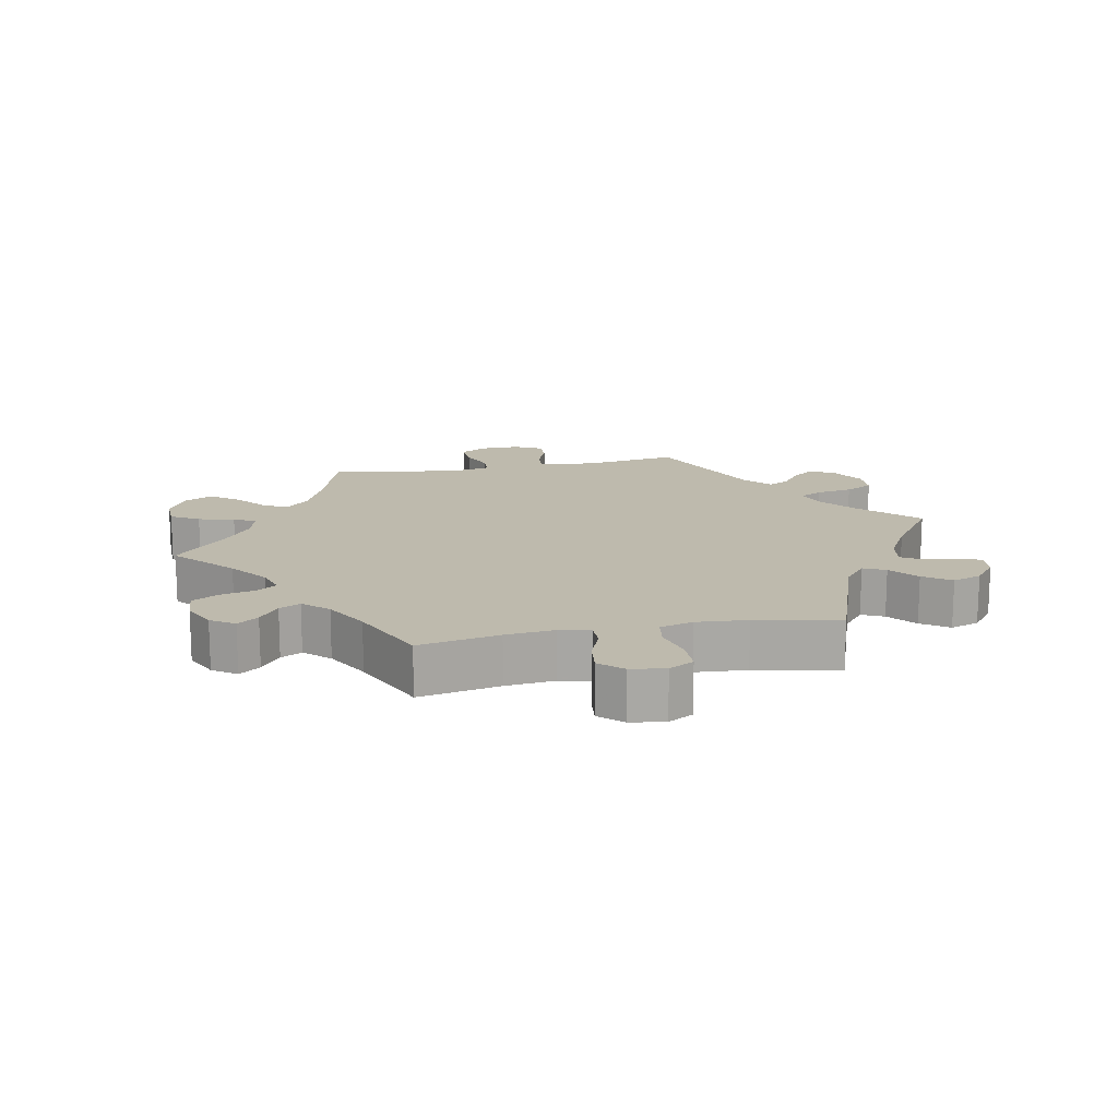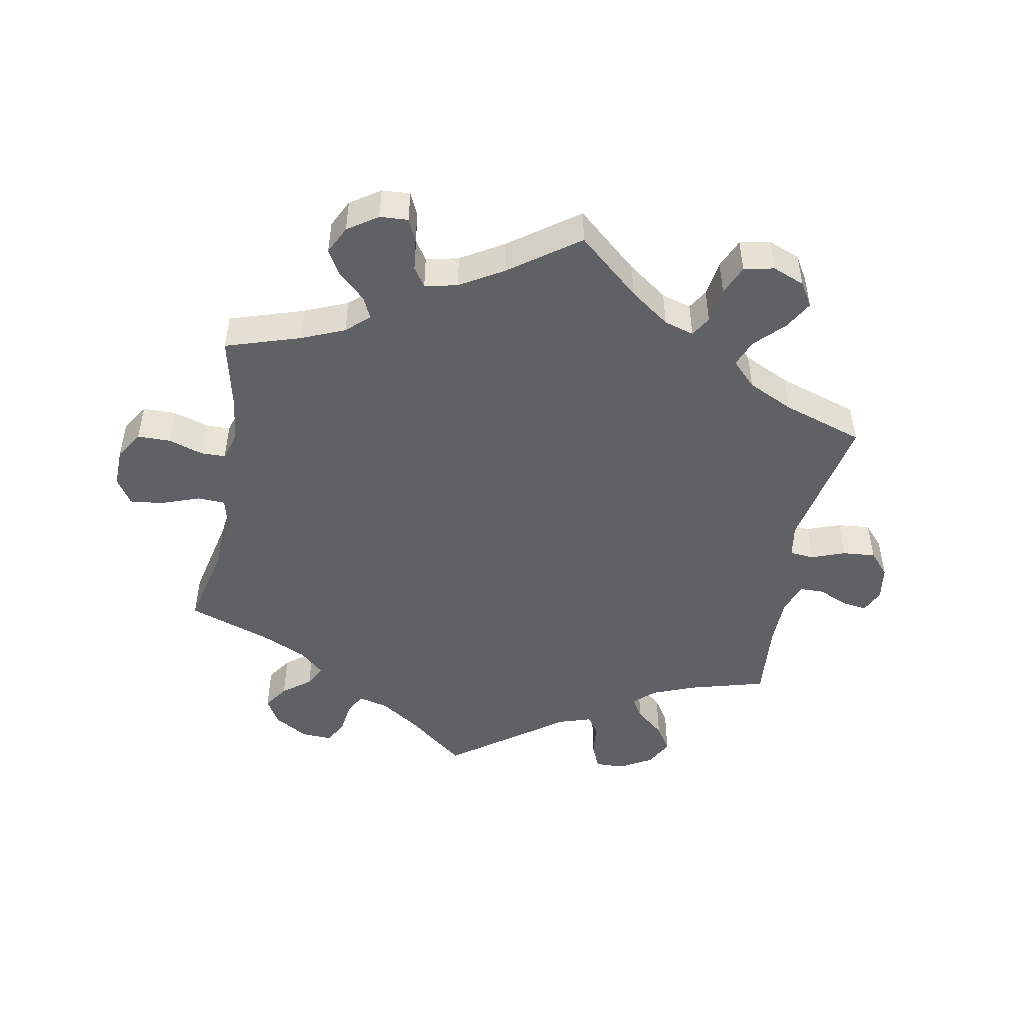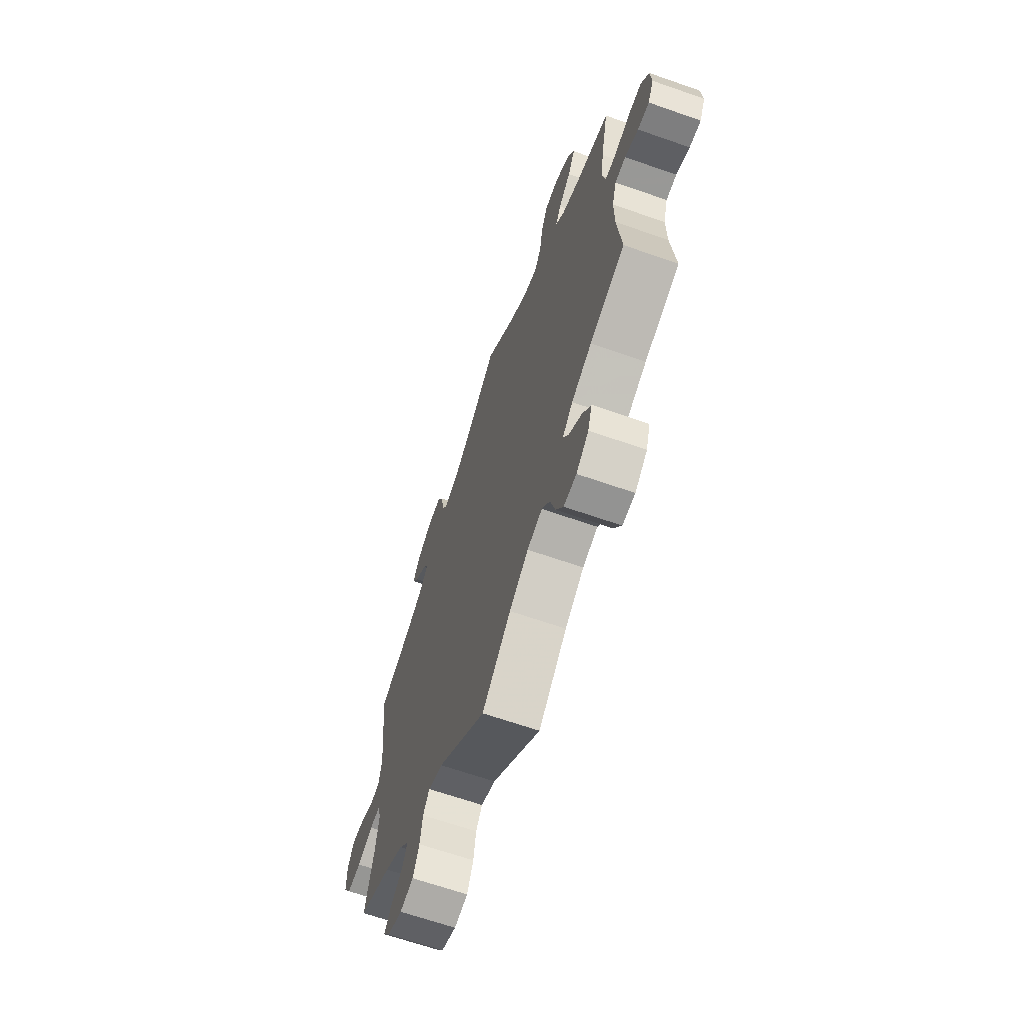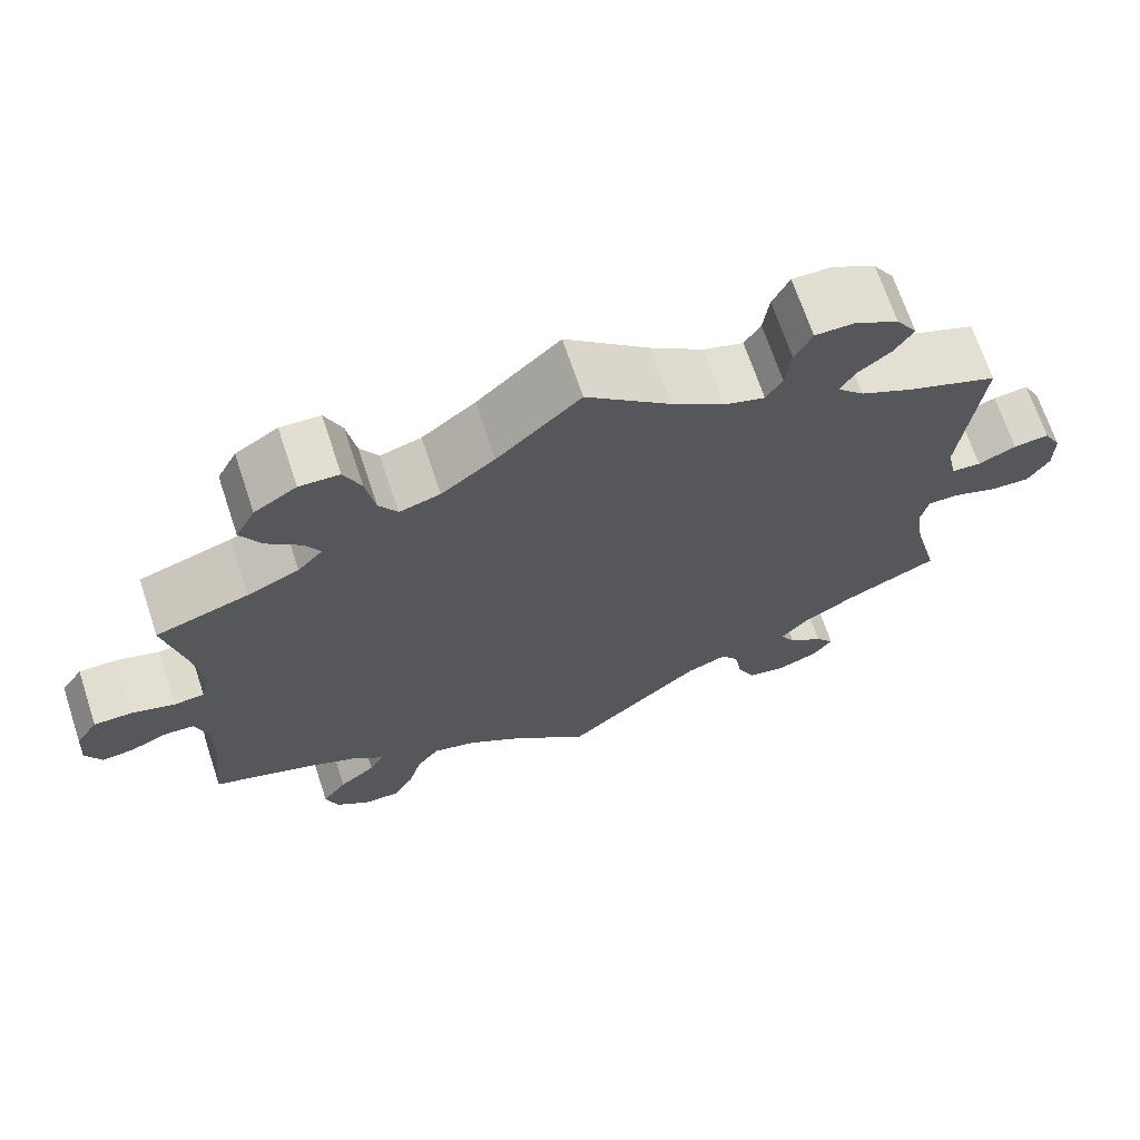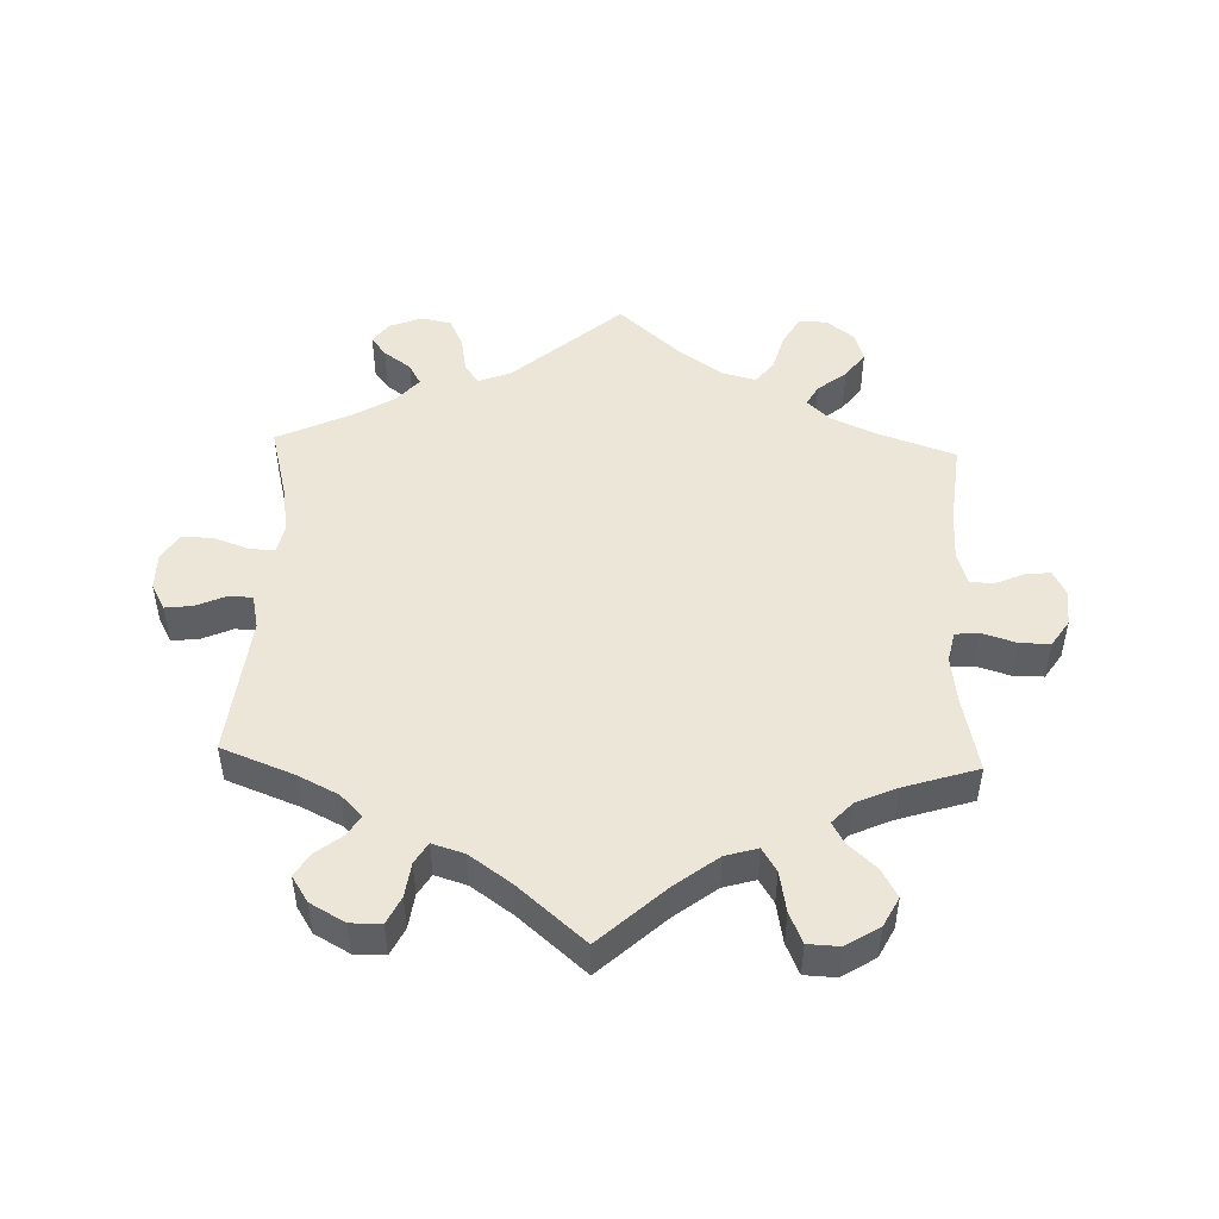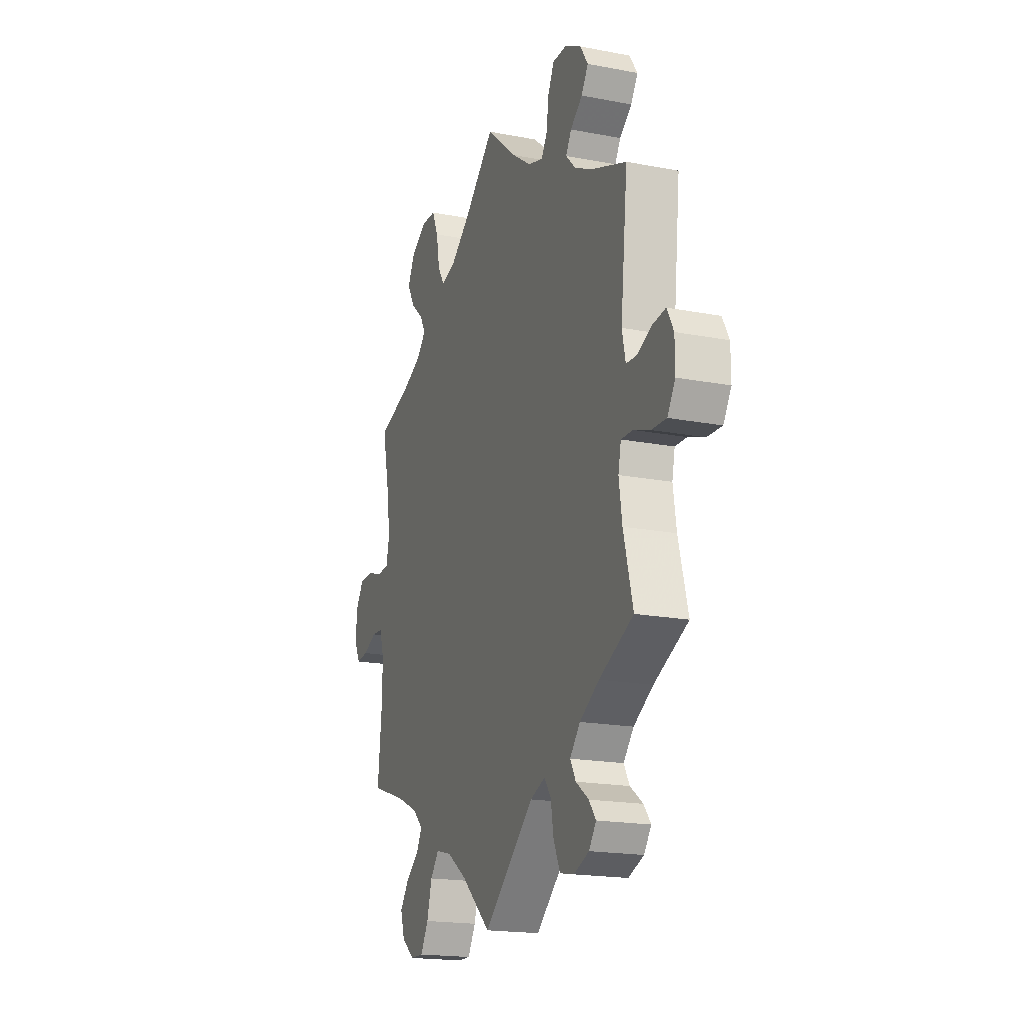
<metadata>
{"format":"obj","ext":"obj","renderer":"f3d","projection":"perspective","resolution":1024,"background":"white","views":[{"elev":15.4,"azim":139.0,"up":"+Y"},{"elev":-48.1,"azim":109.5,"up":"+Y"},{"elev":-65.3,"azim":70.6,"up":"+Z"},{"elev":68.8,"azim":161.6,"up":"+Z"},{"elev":48.7,"azim":2.0,"up":"+Y"},{"elev":-18.8,"azim":-110.1,"up":"+Z"}]}
</metadata>
<code>
v -0.162 0.07 -0.438
v -0.21 0.07 -0.42
v -0.231 0.07 -0.45
v -0.24 0.07 -0.503
v -0.261 0.07 -0.548
v -0.306 0.07 -0.557
v -0.355 0.07 -0.538
v -0.378 0.07 -0.506
v -0.356 0.07 -0.477
v -0.315 0.07 -0.447
v -0.297 0.07 -0.415
v -0.33 0.07 -0.377
v -0.392 0.07 -0.34
v -0.501 0.07 -0.289
v -0.471 0.07 -0.174
v -0.461 0.07 -0.106
v -0.47 0.07 -0.064
v -0.507 0.07 -0.065
v -0.56 0.07 -0.084
v -0.607 0.07 -0.086
v -0.632 0.07 -0.046
v -0.632 0.07 0.01
v -0.611 0.07 0.049
v -0.569 0.07 0.044
v -0.524 0.07 0.024
v -0.489 0.07 0.026
v -0.478 0.07 0.077
v -0.501 0.07 0.289
v -0.392 0.07 0.331
v -0.332 0.07 0.361
v -0.3 0.07 0.394
v -0.318 0.07 0.424
v -0.357 0.07 0.454
v -0.379 0.07 0.489
v -0.354 0.07 0.528
v -0.302 0.07 0.557
v -0.256 0.07 0.557
v -0.236 0.07 0.516
v -0.229 0.07 0.464
v -0.21 0.07 0.433
v -0.162 0.07 0.448
v -0.1 0.07 0.492
v 0 0.07 0.578
v 0.098 0.07 0.488
v 0.161 0.07 0.44
v 0.209 0.07 0.426
v 0.231 0.07 0.461
v 0.242 0.07 0.522
v 0.262 0.07 0.568
v 0.309 0.07 0.57
v 0.359 0.07 0.539
v 0.382 0.07 0.495
v 0.358 0.07 0.452
v 0.317 0.07 0.415
v 0.299 0.07 0.383
v 0.329 0.07 0.351
v 0.39 0.07 0.324
v 0.5 0.07 0.289
v 0.475 0.07 0.174
v 0.466 0.07 0.104
v 0.476 0.07 0.059
v 0.512 0.07 0.056
v 0.563 0.07 0.072
v 0.608 0.07 0.072
v 0.634 0.07 0.033
v 0.638 0.07 -0.021
v 0.619 0.07 -0.059
v 0.581 0.07 -0.055
v 0.537 0.07 -0.036
v 0.502 0.07 -0.038
v 0.487 0.07 -0.086
v 0.488 0.07 -0.161
v 0.501 0.07 -0.288
v 0.385 0.07 -0.328
v 0.318 0.07 -0.358
v 0.284 0.07 -0.39
v 0.301 0.07 -0.421
v 0.344 0.07 -0.455
v 0.373 0.07 -0.494
v 0.359 0.07 -0.538
v 0.318 0.07 -0.57
v 0.276 0.07 -0.571
v 0.251 0.07 -0.528
v 0.235 0.07 -0.471
v 0.208 0.07 -0.437
v 0.158 0.07 -0.45
v 0.095 0.07 -0.493
v 0 0.07 -0.578
v -0.162 0 -0.438
v -0.21 0 -0.42
v -0.231 0 -0.45
v -0.24 0 -0.503
v -0.261 0 -0.548
v -0.306 0 -0.557
v -0.355 0 -0.538
v -0.378 0 -0.506
v -0.356 0 -0.477
v -0.315 0 -0.447
v -0.297 0 -0.415
v -0.33 0 -0.377
v -0.392 0 -0.34
v -0.501 0 -0.289
v -0.471 0 -0.174
v -0.461 0 -0.106
v -0.47 0 -0.064
v -0.507 0 -0.065
v -0.56 0 -0.084
v -0.607 0 -0.086
v -0.632 0 -0.046
v -0.632 0 0.01
v -0.611 0 0.049
v -0.569 0 0.044
v -0.524 0 0.024
v -0.489 0 0.026
v -0.478 0 0.077
v -0.501 0 0.289
v -0.392 0 0.331
v -0.332 0 0.361
v -0.3 0 0.394
v -0.318 0 0.424
v -0.357 0 0.454
v -0.379 0 0.489
v -0.354 0 0.528
v -0.302 0 0.557
v -0.256 0 0.557
v -0.236 0 0.516
v -0.229 0 0.464
v -0.21 0 0.433
v -0.162 0 0.448
v -0.1 0 0.492
v 0 0 0.578
v 0.098 0 0.488
v 0.161 0 0.44
v 0.209 0 0.426
v 0.231 0 0.461
v 0.242 0 0.522
v 0.262 0 0.568
v 0.309 0 0.57
v 0.359 0 0.539
v 0.382 0 0.495
v 0.358 0 0.452
v 0.317 0 0.415
v 0.299 0 0.383
v 0.329 0 0.351
v 0.39 0 0.324
v 0.5 0 0.289
v 0.475 0 0.174
v 0.466 0 0.104
v 0.476 0 0.059
v 0.512 0 0.056
v 0.563 0 0.072
v 0.608 0 0.072
v 0.634 0 0.033
v 0.638 0 -0.021
v 0.619 0 -0.059
v 0.581 0 -0.055
v 0.537 0 -0.036
v 0.502 0 -0.038
v 0.487 0 -0.086
v 0.488 0 -0.161
v 0.501 0 -0.288
v 0.385 0 -0.328
v 0.318 0 -0.358
v 0.284 0 -0.39
v 0.301 0 -0.421
v 0.344 0 -0.455
v 0.373 0 -0.494
v 0.359 0 -0.538
v 0.318 0 -0.57
v 0.276 0 -0.571
v 0.251 0 -0.528
v 0.235 0 -0.471
v 0.208 0 -0.437
v 0.158 0 -0.45
v 0.095 0 -0.493
v 0 0 -0.578
f 87 88 1
f 86 87 1 2
f 85 86 2
f 81 82 83 84
f 81 84 85
f 80 81 85
f 77 78 79 80
f 76 77 80 85
f 75 76 85 2
f 72 73 74
f 71 72 74 75
f 70 71 75 2
f 66 67 68 69
f 66 69 70
f 65 66 70
f 62 63 64 65
f 61 62 65 70
f 57 58 59
f 56 57 59 60
f 55 56 60 61
f 51 52 53 54
f 51 54 55
f 50 51 55
f 47 48 49 50
f 46 47 50 55
f 45 46 55 61
f 42 43 44
f 41 42 44 45
f 40 41 45 61
f 36 37 38 39
f 36 39 40
f 35 36 40
f 32 33 34 35
f 31 32 35 40
f 30 31 40 61
f 27 28 29
f 26 27 29 30
f 22 23 24 25
f 22 25 26
f 21 22 26
f 18 19 20 21
f 17 18 21 26
f 16 17 26 30
f 13 14 15
f 12 13 15 16
f 11 12 16 30
f 7 8 9 10
f 7 10 11
f 6 7 11
f 3 4 5 6
f 2 3 6 11
f 30 61 70
f 2 11 30 70
f 89 176 175
f 90 89 175 174
f 90 174 173
f 172 171 170 169
f 173 172 169
f 173 169 168
f 168 167 166 165
f 173 168 165 164
f 90 173 164 163
f 162 161 160
f 163 162 160 159
f 90 163 159 158
f 157 156 155 154
f 158 157 154
f 158 154 153
f 153 152 151 150
f 158 153 150 149
f 147 146 145
f 148 147 145 144
f 149 148 144 143
f 142 141 140 139
f 143 142 139
f 143 139 138
f 138 137 136 135
f 143 138 135 134
f 149 143 134 133
f 132 131 130
f 133 132 130 129
f 149 133 129 128
f 127 126 125 124
f 128 127 124
f 128 124 123
f 123 122 121 120
f 128 123 120 119
f 149 128 119 118
f 117 116 115
f 118 117 115 114
f 113 112 111 110
f 114 113 110
f 114 110 109
f 109 108 107 106
f 114 109 106 105
f 118 114 105 104
f 103 102 101
f 104 103 101 100
f 118 104 100 99
f 98 97 96 95
f 99 98 95
f 99 95 94
f 94 93 92 91
f 99 94 91 90
f 158 149 118
f 158 118 99 90
f 1 89 90 2
f 2 90 91 3
f 3 91 92 4
f 4 92 93 5
f 5 93 94 6
f 6 94 95 7
f 7 95 96 8
f 8 96 97 9
f 9 97 98 10
f 10 98 99 11
f 11 99 100 12
f 12 100 101 13
f 13 101 102 14
f 14 102 103 15
f 15 103 104 16
f 16 104 105 17
f 17 105 106 18
f 18 106 107 19
f 19 107 108 20
f 20 108 109 21
f 21 109 110 22
f 22 110 111 23
f 23 111 112 24
f 24 112 113 25
f 25 113 114 26
f 26 114 115 27
f 27 115 116 28
f 28 116 117 29
f 29 117 118 30
f 30 118 119 31
f 31 119 120 32
f 32 120 121 33
f 33 121 122 34
f 34 122 123 35
f 35 123 124 36
f 36 124 125 37
f 37 125 126 38
f 38 126 127 39
f 39 127 128 40
f 40 128 129 41
f 41 129 130 42
f 42 130 131 43
f 43 131 132 44
f 44 132 133 45
f 45 133 134 46
f 46 134 135 47
f 47 135 136 48
f 48 136 137 49
f 49 137 138 50
f 50 138 139 51
f 51 139 140 52
f 52 140 141 53
f 53 141 142 54
f 54 142 143 55
f 55 143 144 56
f 56 144 145 57
f 57 145 146 58
f 58 146 147 59
f 59 147 148 60
f 60 148 149 61
f 61 149 150 62
f 62 150 151 63
f 63 151 152 64
f 64 152 153 65
f 65 153 154 66
f 66 154 155 67
f 67 155 156 68
f 68 156 157 69
f 69 157 158 70
f 70 158 159 71
f 71 159 160 72
f 72 160 161 73
f 73 161 162 74
f 74 162 163 75
f 75 163 164 76
f 76 164 165 77
f 77 165 166 78
f 78 166 167 79
f 79 167 168 80
f 80 168 169 81
f 81 169 170 82
f 82 170 171 83
f 83 171 172 84
f 84 172 173 85
f 85 173 174 86
f 86 174 175 87
f 87 175 176 88
f 88 176 89 1

</code>
